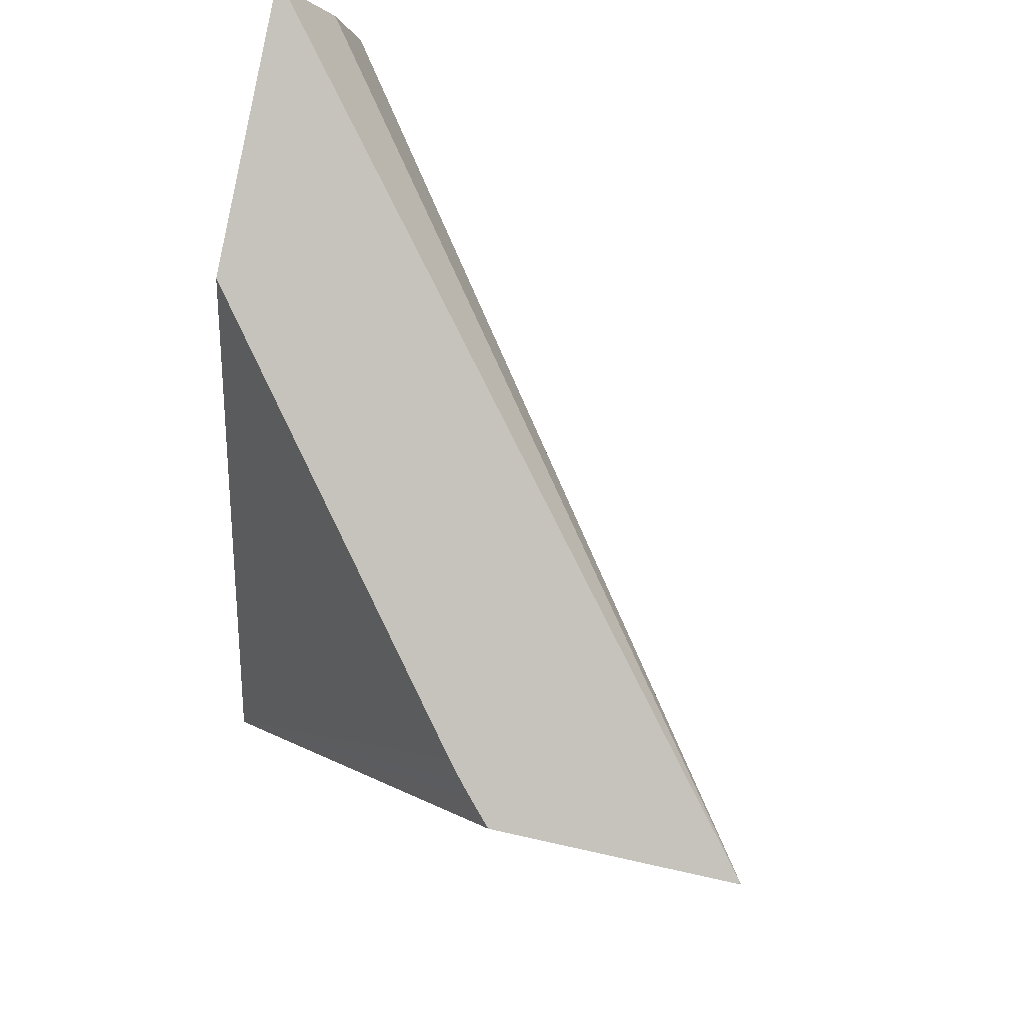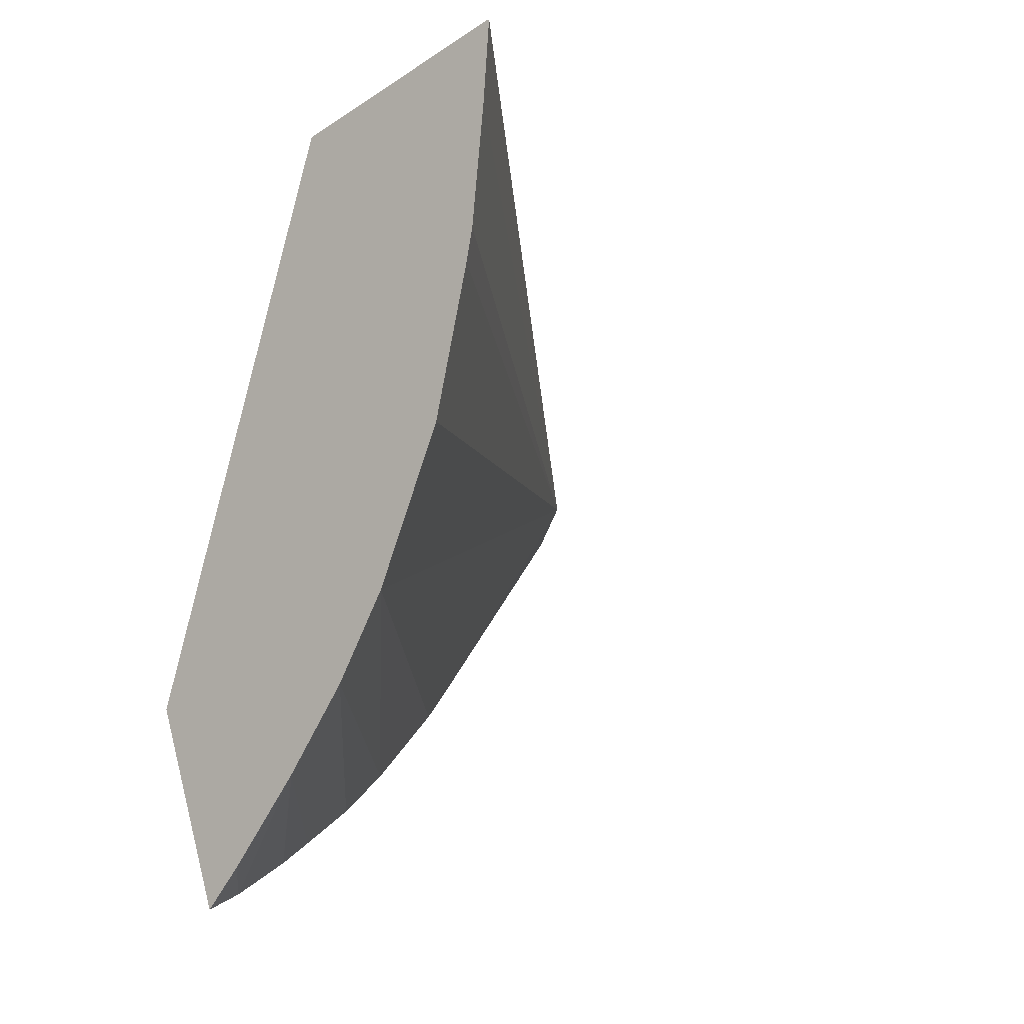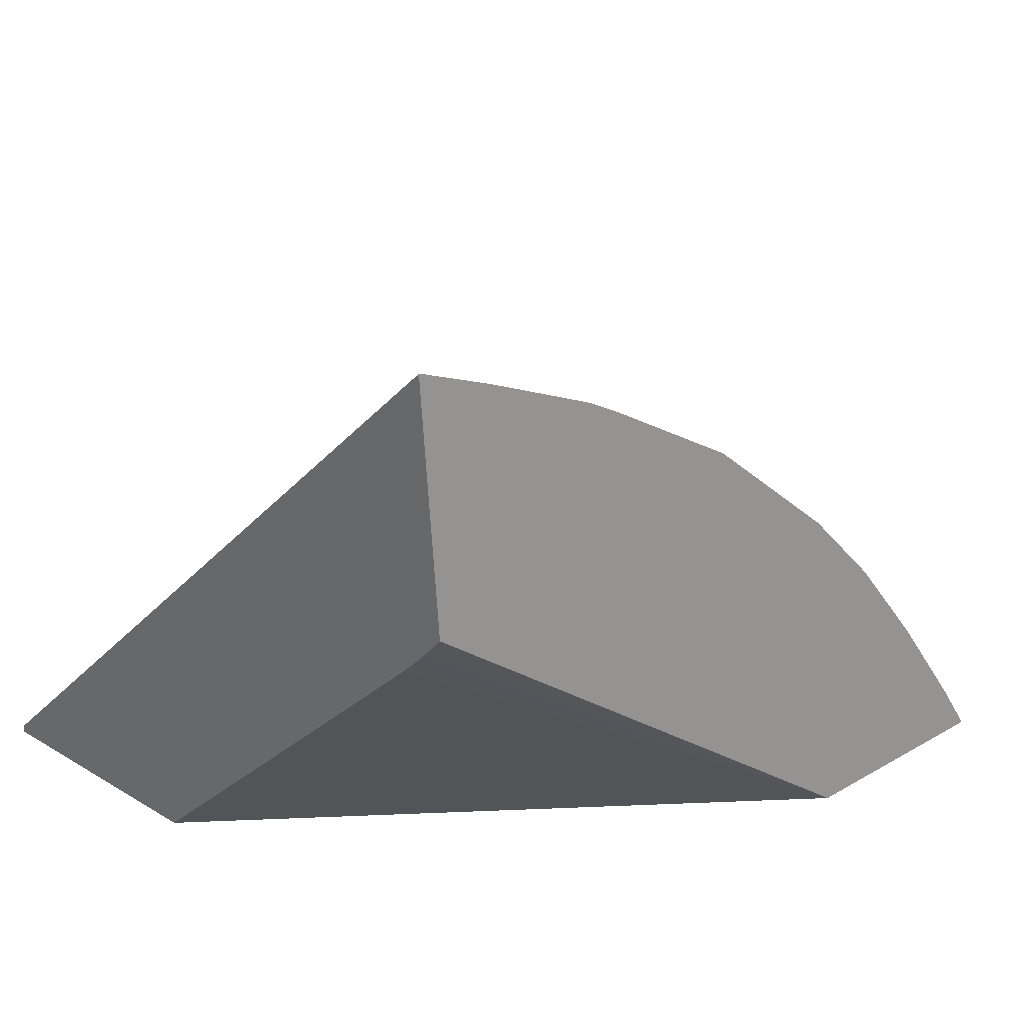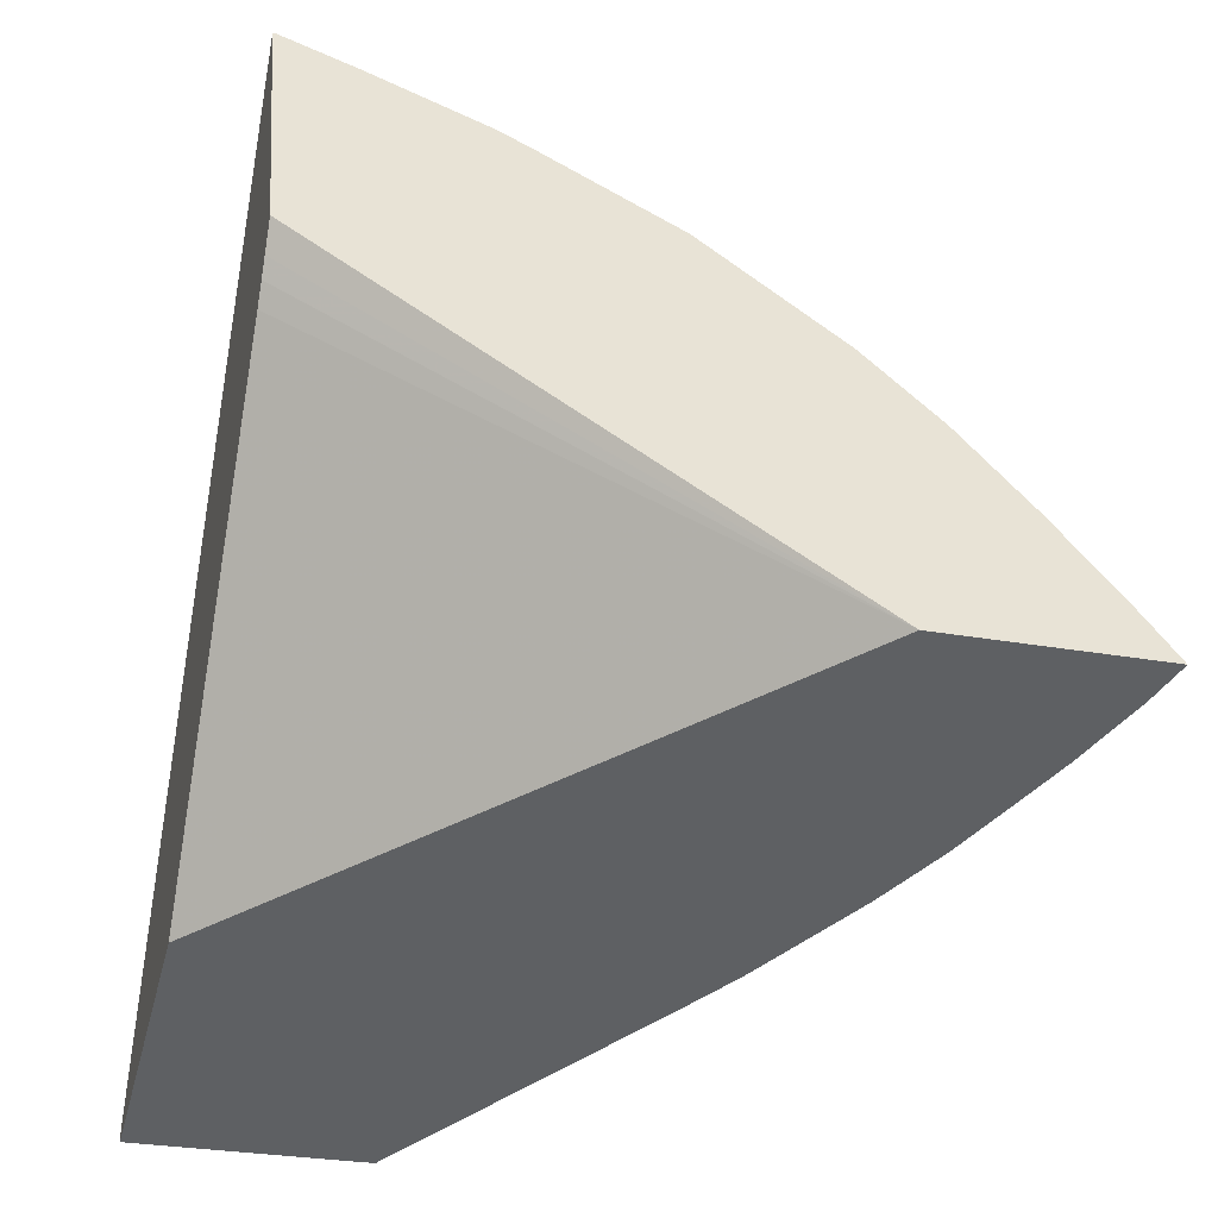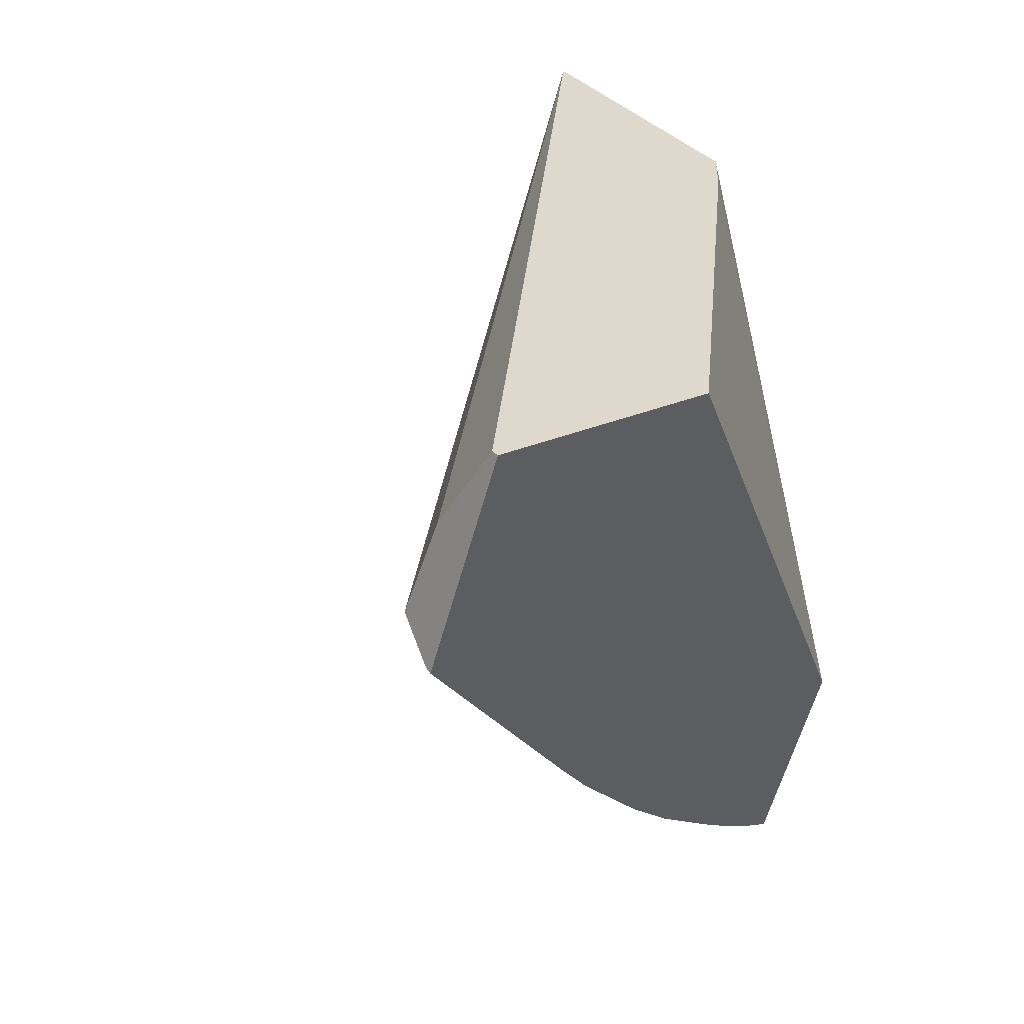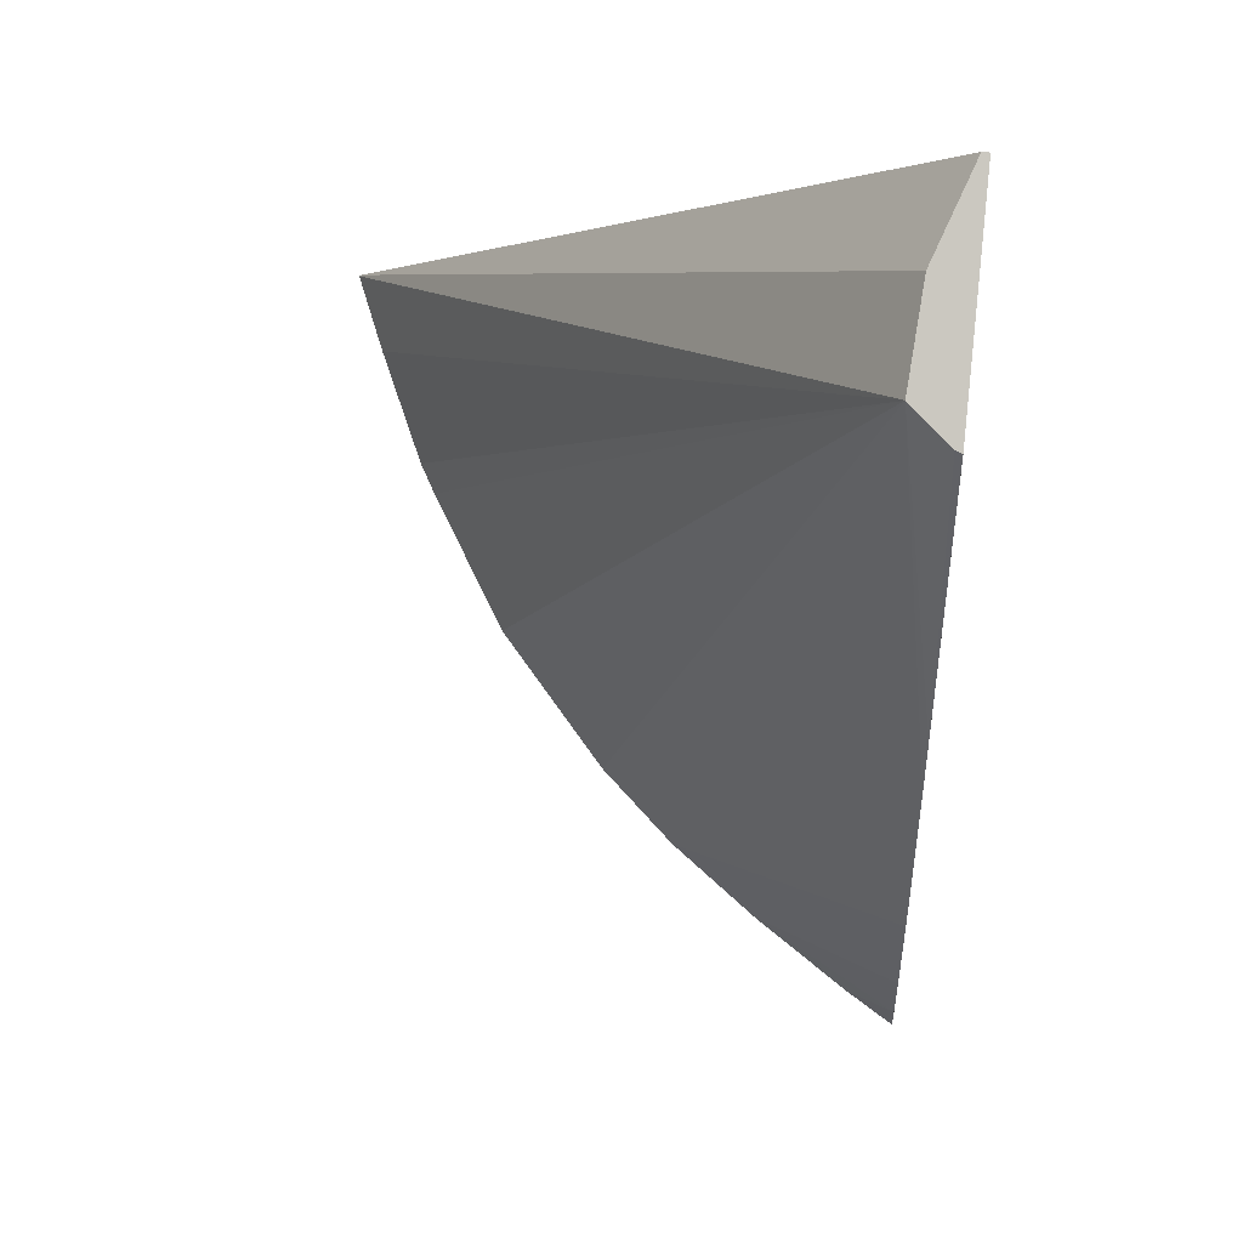
<metadata>
{"format":"obj","ext":"obj","renderer":"f3d","projection":"perspective","resolution":1024,"background":"white","views":[{"elev":71.3,"azim":102.9,"up":"+Z"},{"elev":-30.4,"azim":130.6,"up":"+Z"},{"elev":22.0,"azim":65.8,"up":"+Y"},{"elev":-43.7,"azim":93.4,"up":"+Y"},{"elev":40.7,"azim":-45.0,"up":"+Z"},{"elev":13.9,"azim":-84.3,"up":"+Z"}]}
</metadata>
<code>
v -0.005299 0.1178 0.04388
v -0.005242 0.1181 0.04407
v -0.004888 0.1177 0.04516
v -0.005548 0.1178 0.04406
v -0.005118 0.1187 0.04449
v -0.003938 0.1198 0.04822
v -0.004079 0.1197 0.04826
v -0.004167 0.1196 0.04828
v -0.004275 0.1195 0.04831
v -0.006718 0.1175 0.04895
v -0.005948 0.1178 0.0444
v -0.00499 0.1192 0.04491
v -0.005137 0.1187 0.0445
v -0.003927 0.1213 0.04832
v -0.008444 0.1174 0.0495
v -0.006177 0.1178 0.04462
v -0.004855 0.1197 0.04535
v -0.006553 0.1177 0.04498
v -0.006906 0.1177 0.04537
v -0.003929 0.1213 0.04832
v -0.00394 0.1213 0.04833
v -0.008444 0.1175 0.04951
v -0.008879 0.1175 0.04815
v -0.004604 0.1203 0.04617
v -0.007446 0.1177 0.04605
v -0.008807 0.1178 0.04839
v -0.004074 0.1211 0.04786
v -0.008619 0.1177 0.04897
v -0.008874 0.1176 0.04817
v -0.007695 0.1176 0.0464
v -0.004347 0.1208 0.04699
v -0.004289 0.1209 0.04717
f 1 2 5
f 1 5 12
f 1 12 17
f 1 17 24
f 1 24 31
f 1 31 32
f 1 32 27
f 1 27 20
f 1 20 14
f 1 14 6
f 1 6 3
f 1 3 10
f 1 10 15
f 1 15 23
f 1 23 30
f 1 30 25
f 1 25 19
f 1 19 18
f 1 18 16
f 1 16 11
f 1 11 4
f 1 4 2
f 2 4 5
f 3 6 7
f 3 7 8
f 3 8 9
f 3 9 10
f 4 11 5
f 5 11 13
f 5 13 12
f 6 14 21
f 6 21 22
f 6 22 15
f 6 15 10
f 6 10 9
f 6 9 8
f 6 8 7
f 11 16 13
f 12 13 18
f 12 18 19
f 12 19 17
f 13 16 18
f 14 20 21
f 15 22 28
f 15 28 26
f 15 26 29
f 15 29 23
f 17 19 25
f 17 25 26
f 17 26 24
f 20 27 26
f 20 26 21
f 21 26 28
f 21 28 22
f 23 29 30
f 24 26 31
f 25 30 26
f 26 30 29
f 26 27 32
f 26 32 31

</code>
